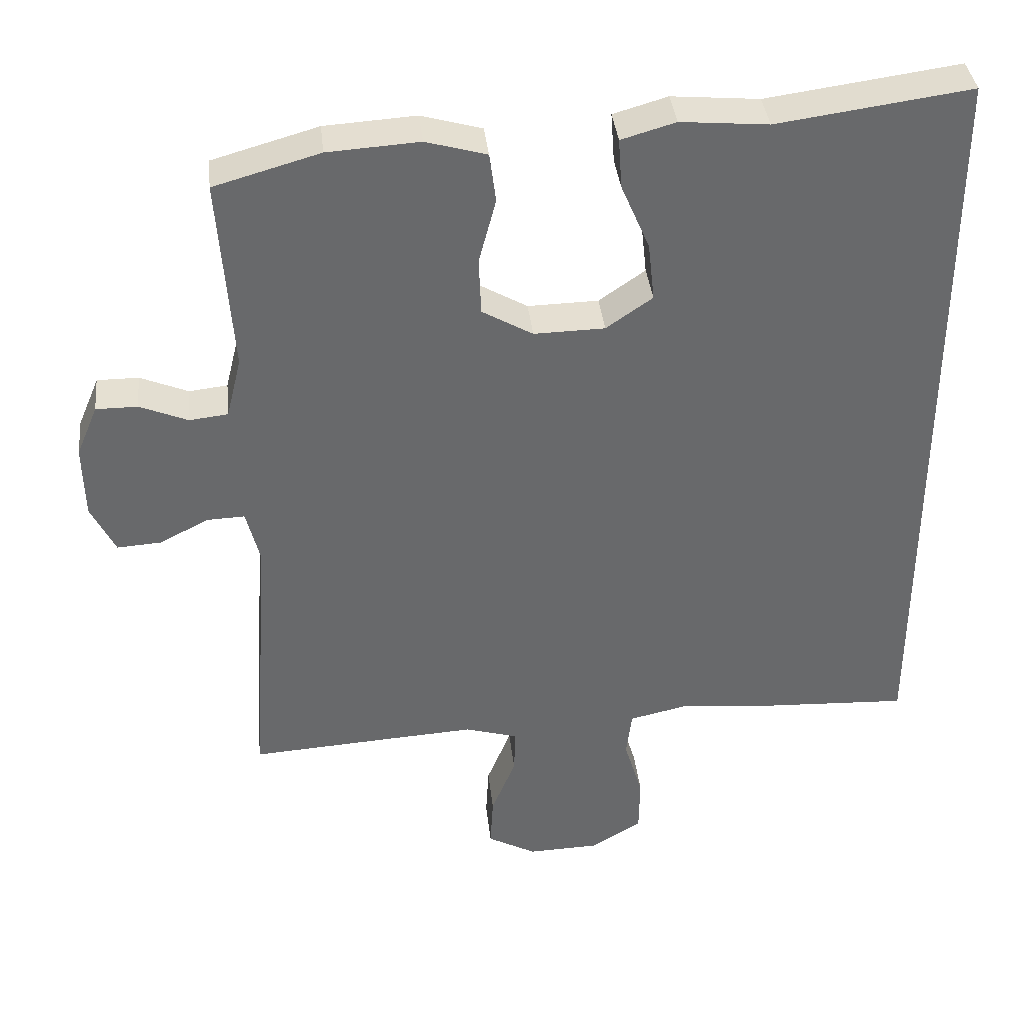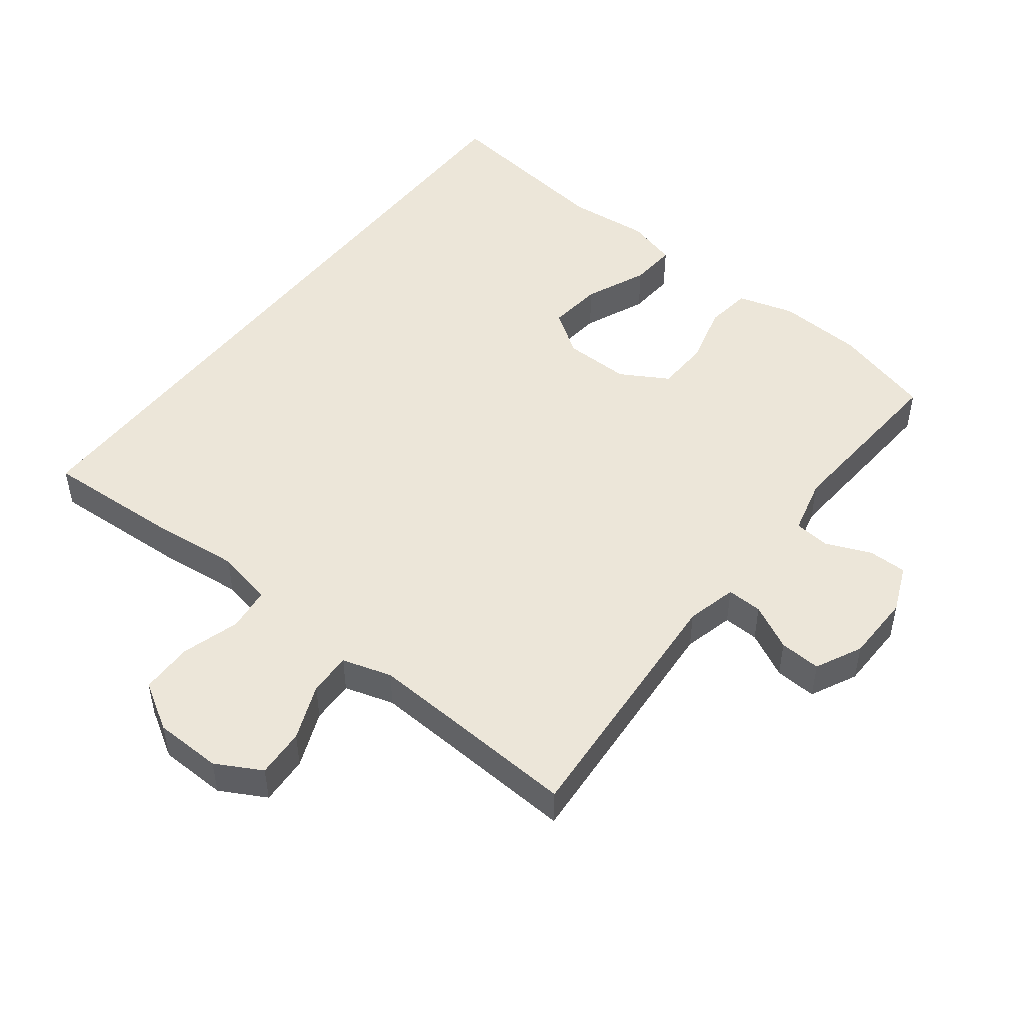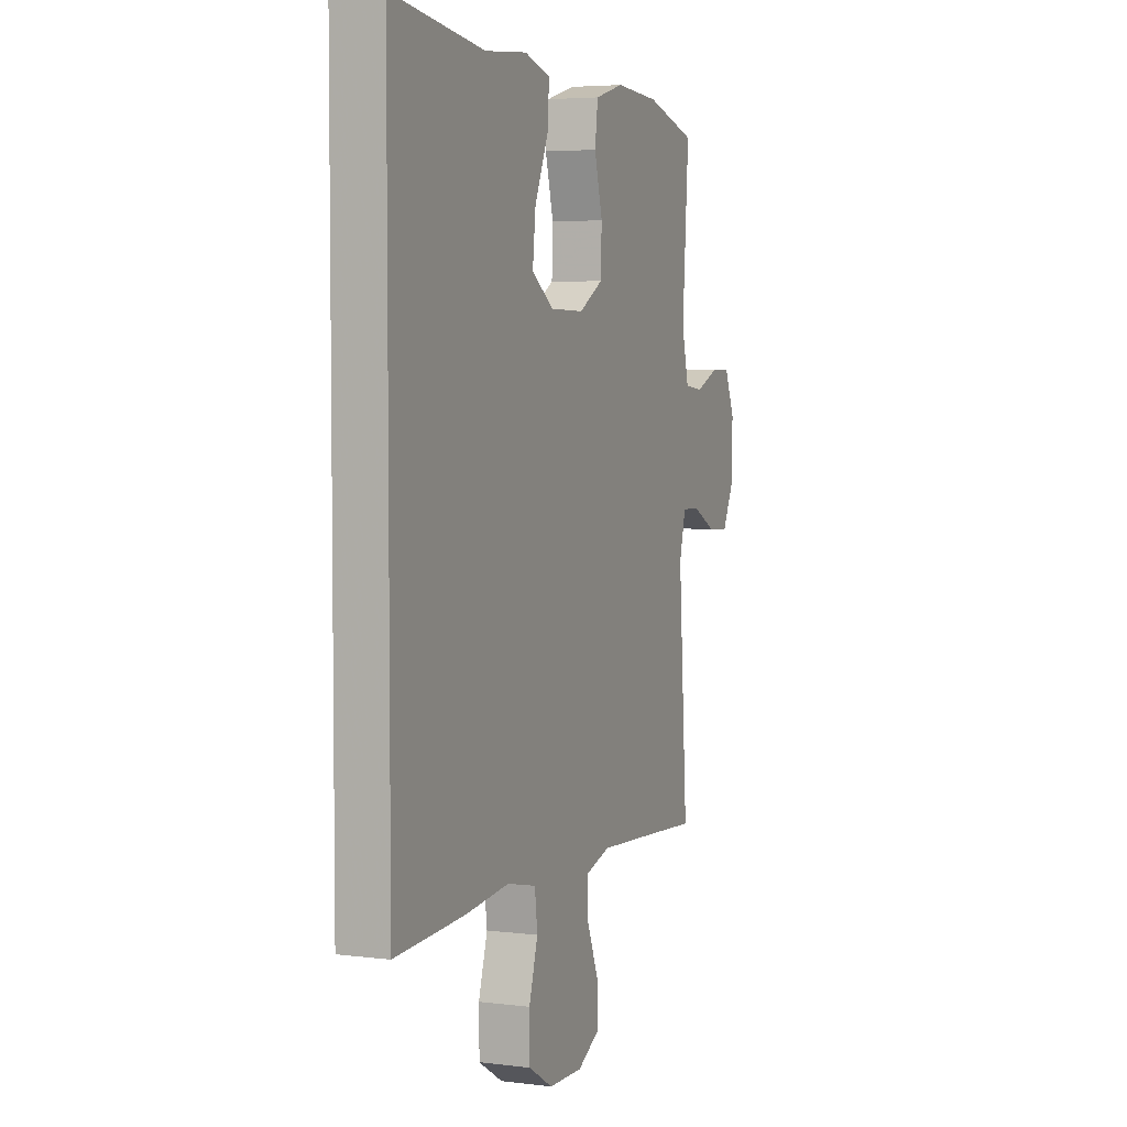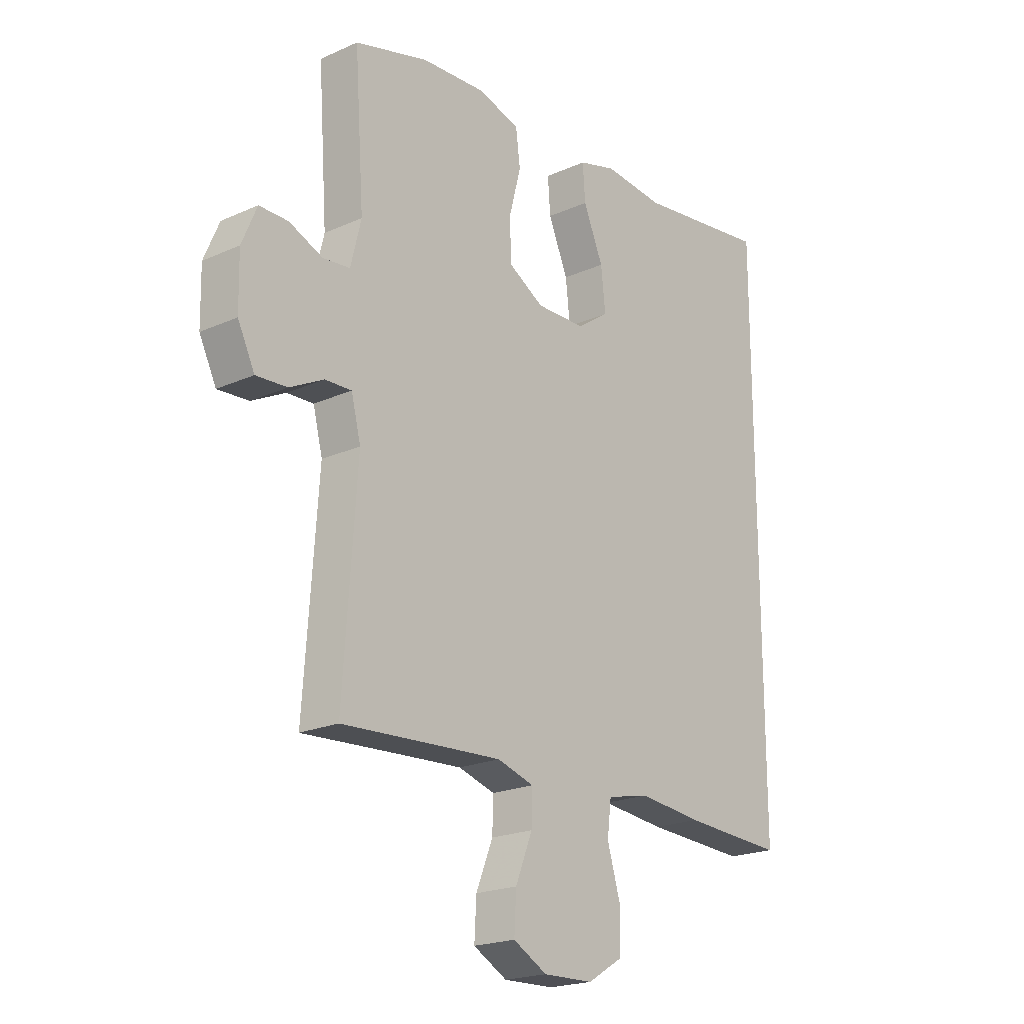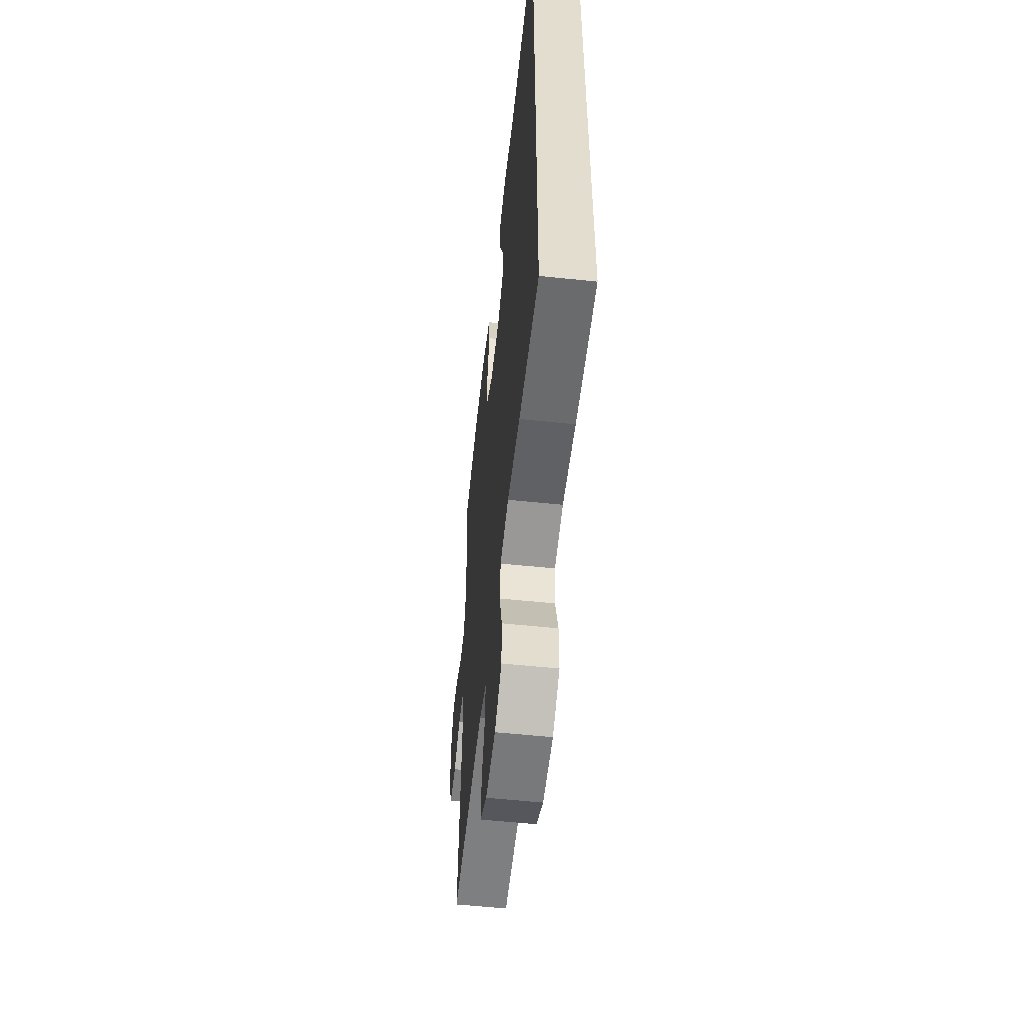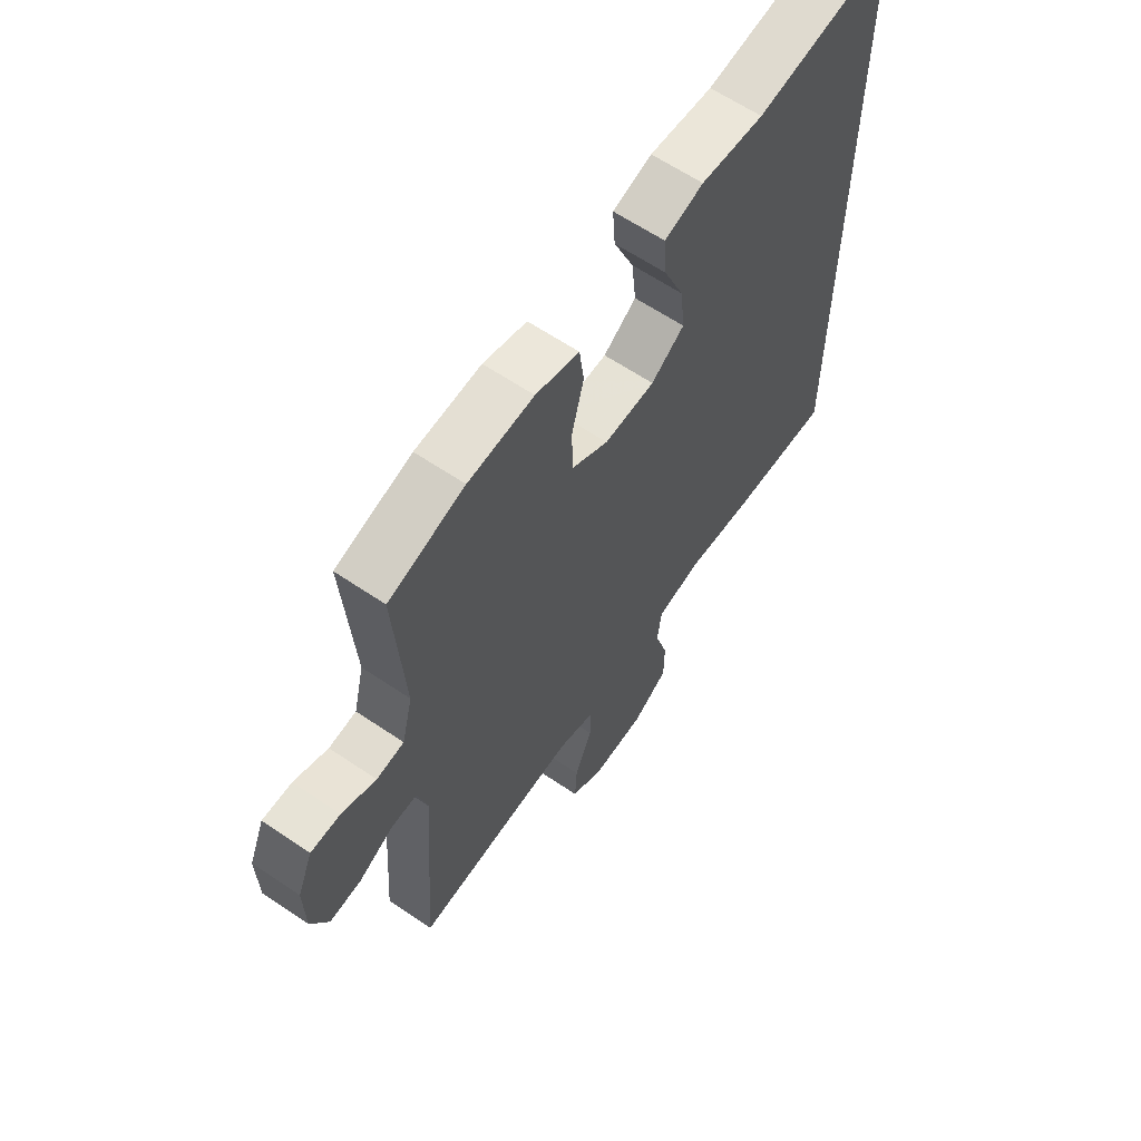
<metadata>
{"format":"obj","ext":"obj","renderer":"f3d","projection":"perspective","resolution":1024,"background":"white","views":[{"elev":37.8,"azim":-6.2,"up":"+Z"},{"elev":48.8,"azim":-142.4,"up":"+Y"},{"elev":4.6,"azim":111.9,"up":"+Z"},{"elev":-20.8,"azim":-51.2,"up":"+Z"},{"elev":-56.0,"azim":83.7,"up":"+Z"},{"elev":62.6,"azim":-55.5,"up":"+Z"}]}
</metadata>
<code>
v -0.5 0.07 0.5
v -0.352 0.07 0.542
v -0.224 0.07 0.55
v -0.139 0.07 0.526
v -0.13 0.07 0.457
v -0.154 0.07 0.366
v -0.151 0.07 0.286
v -0.08 0.07 0.245
v 0.019 0.07 0.247
v 0.084 0.07 0.292
v 0.075 0.07 0.374
v 0.035 0.07 0.467
v 0.03 0.07 0.537
v 0.106 0.07 0.559
v 0.229 0.07 0.548
v 0.5 0.07 0.585
v 0.5 0.07 -0.487
v 0.294 0.07 -0.477
v 0.165 0.07 -0.464
v 0.079 0.07 -0.483
v 0.071 0.07 -0.548
v 0.097 0.07 -0.635
v 0.096 0.07 -0.714
v 0.025 0.07 -0.757
v -0.076 0.07 -0.76
v -0.144 0.07 -0.723
v -0.14 0.07 -0.65
v -0.106 0.07 -0.566
v -0.104 0.07 -0.502
v -0.178 0.07 -0.48
v -0.295 0.07 -0.487
v -0.5 0.07 -0.5
v -0.473 0.07 -0.111
v -0.492 0.07 -0.036
v -0.545 0.07 -0.038
v -0.613 0.07 -0.073
v -0.675 0.07 -0.077
v -0.709 0.07 -0.008
v -0.711 0.07 0.094
v -0.681 0.07 0.165
v -0.623 0.07 0.165
v -0.556 0.07 0.137
v -0.502 0.07 0.143
v -0.481 0.07 0.228
v -0.5 0 0.5
v -0.352 0 0.542
v -0.224 0 0.55
v -0.139 0 0.526
v -0.13 0 0.457
v -0.154 0 0.366
v -0.151 0 0.286
v -0.08 0 0.245
v 0.019 0 0.247
v 0.084 0 0.292
v 0.075 0 0.374
v 0.035 0 0.467
v 0.03 0 0.537
v 0.106 0 0.559
v 0.229 0 0.548
v 0.5 0 0.585
v 0.5 0 -0.487
v 0.294 0 -0.477
v 0.165 0 -0.464
v 0.079 0 -0.483
v 0.071 0 -0.548
v 0.097 0 -0.635
v 0.096 0 -0.714
v 0.025 0 -0.757
v -0.076 0 -0.76
v -0.144 0 -0.723
v -0.14 0 -0.65
v -0.106 0 -0.566
v -0.104 0 -0.502
v -0.178 0 -0.48
v -0.295 0 -0.487
v -0.5 0 -0.5
v -0.473 0 -0.111
v -0.492 0 -0.036
v -0.545 0 -0.038
v -0.613 0 -0.073
v -0.675 0 -0.077
v -0.709 0 -0.008
v -0.711 0 0.094
v -0.681 0 0.165
v -0.623 0 0.165
v -0.556 0 0.137
v -0.502 0 0.143
v -0.481 0 0.228
f 40 41 42
f 39 40 42
f 38 39 42
f 37 38 42
f 36 37 42
f 35 36 42
f 34 35 42 43
f 33 34 43 44
f 31 32 33
f 30 31 33 44
f 26 27 28
f 25 26 28
f 24 25 28
f 23 24 28
f 22 23 28
f 21 22 28
f 20 21 28 29
f 44 1 2
f 30 44 2
f 29 30 2
f 20 29 2
f 19 20 2
f 17 18 19
f 16 17 19
f 15 16 19
f 13 14 15
f 12 13 15
f 11 12 15
f 4 5 6
f 3 4 6
f 2 3 6
f 2 6 7
f 19 2 7
f 10 11 15
f 10 15 19
f 9 10 19
f 8 9 19
f 7 8 19
f 86 85 84
f 86 84 83
f 86 83 82
f 86 82 81
f 86 81 80
f 86 80 79
f 87 86 79 78
f 88 87 78 77
f 77 76 75
f 88 77 75 74
f 72 71 70
f 72 70 69
f 72 69 68
f 72 68 67
f 72 67 66
f 72 66 65
f 73 72 65 64
f 46 45 88
f 46 88 74
f 46 74 73
f 46 73 64
f 46 64 63
f 63 62 61
f 63 61 60
f 63 60 59
f 59 58 57
f 59 57 56
f 59 56 55
f 50 49 48
f 50 48 47
f 50 47 46
f 51 50 46
f 51 46 63
f 59 55 54
f 63 59 54
f 63 54 53
f 63 53 52
f 63 52 51
f 1 45 46 2
f 2 46 47 3
f 3 47 48 4
f 4 48 49 5
f 5 49 50 6
f 6 50 51 7
f 7 51 52 8
f 8 52 53 9
f 9 53 54 10
f 10 54 55 11
f 11 55 56 12
f 12 56 57 13
f 13 57 58 14
f 14 58 59 15
f 15 59 60 16
f 16 60 61 17
f 17 61 62 18
f 18 62 63 19
f 19 63 64 20
f 20 64 65 21
f 21 65 66 22
f 22 66 67 23
f 23 67 68 24
f 24 68 69 25
f 25 69 70 26
f 26 70 71 27
f 27 71 72 28
f 28 72 73 29
f 29 73 74 30
f 30 74 75 31
f 31 75 76 32
f 32 76 77 33
f 33 77 78 34
f 34 78 79 35
f 35 79 80 36
f 36 80 81 37
f 37 81 82 38
f 38 82 83 39
f 39 83 84 40
f 40 84 85 41
f 41 85 86 42
f 42 86 87 43
f 43 87 88 44
f 44 88 45 1

</code>
